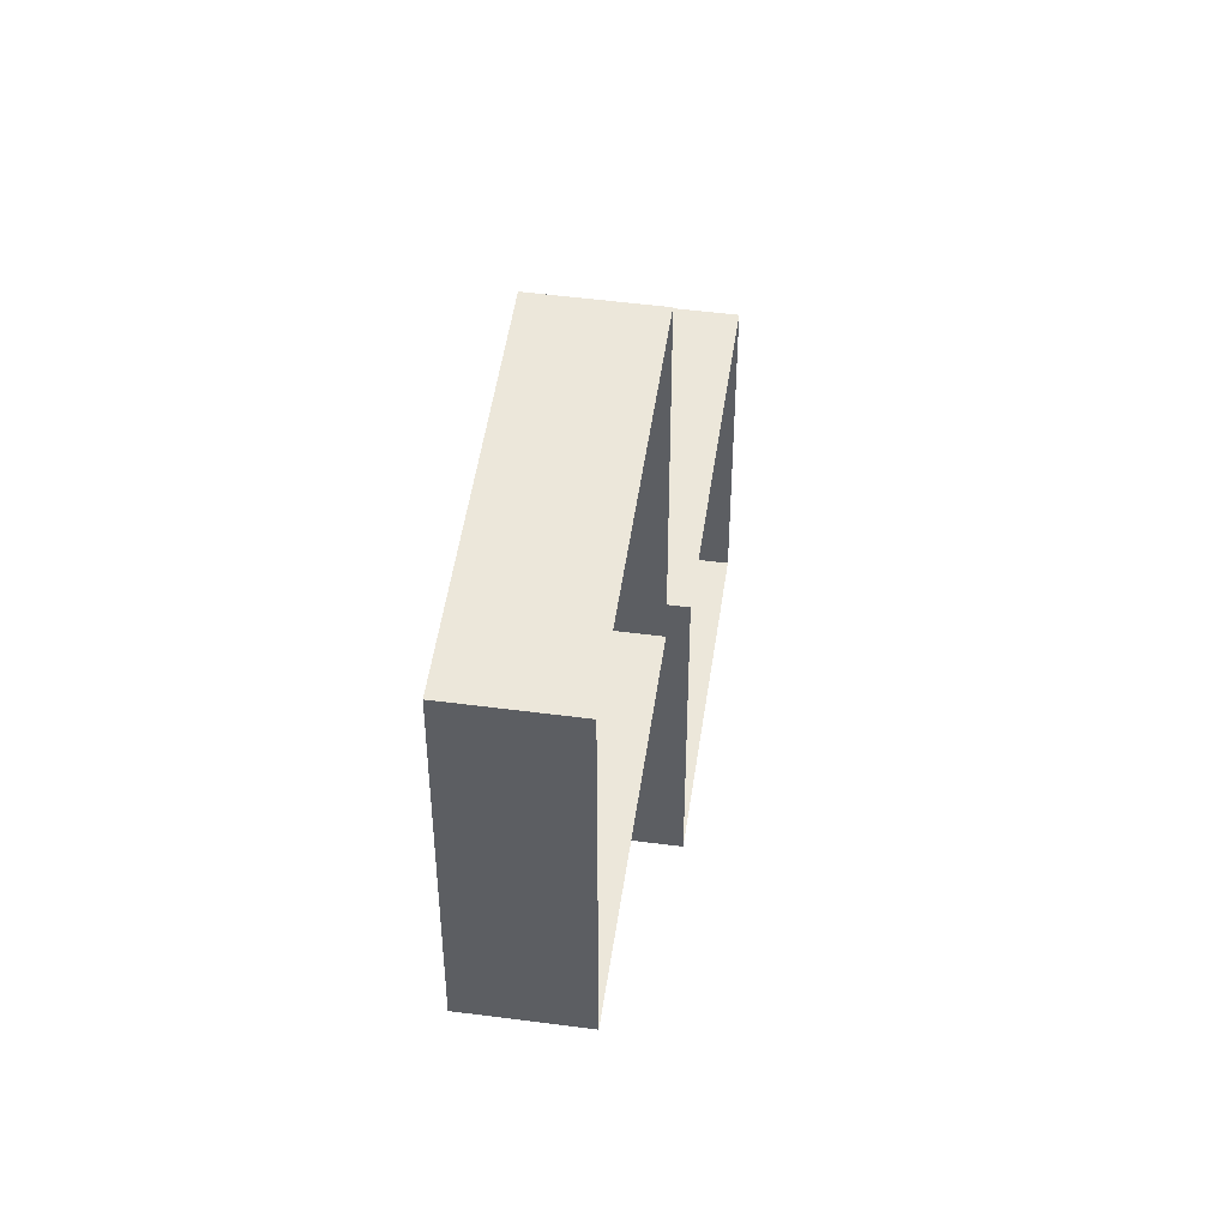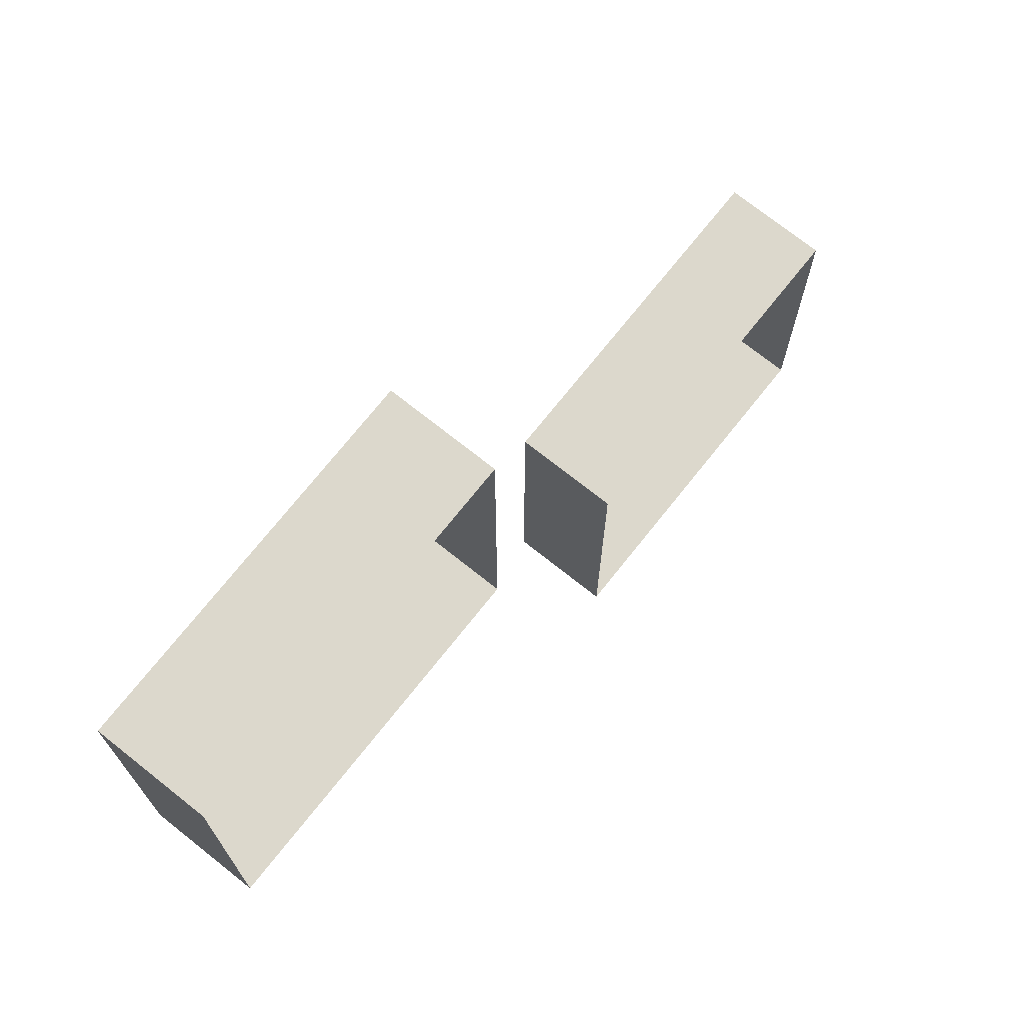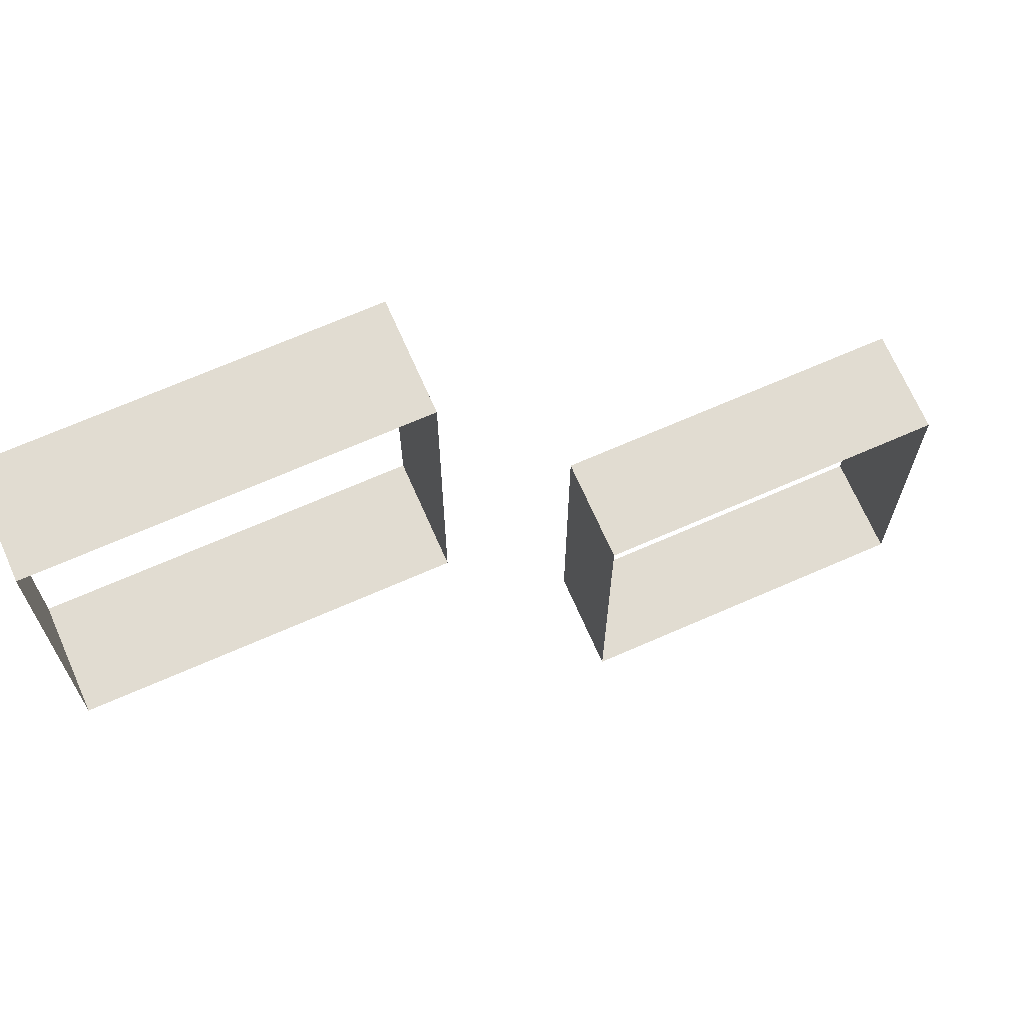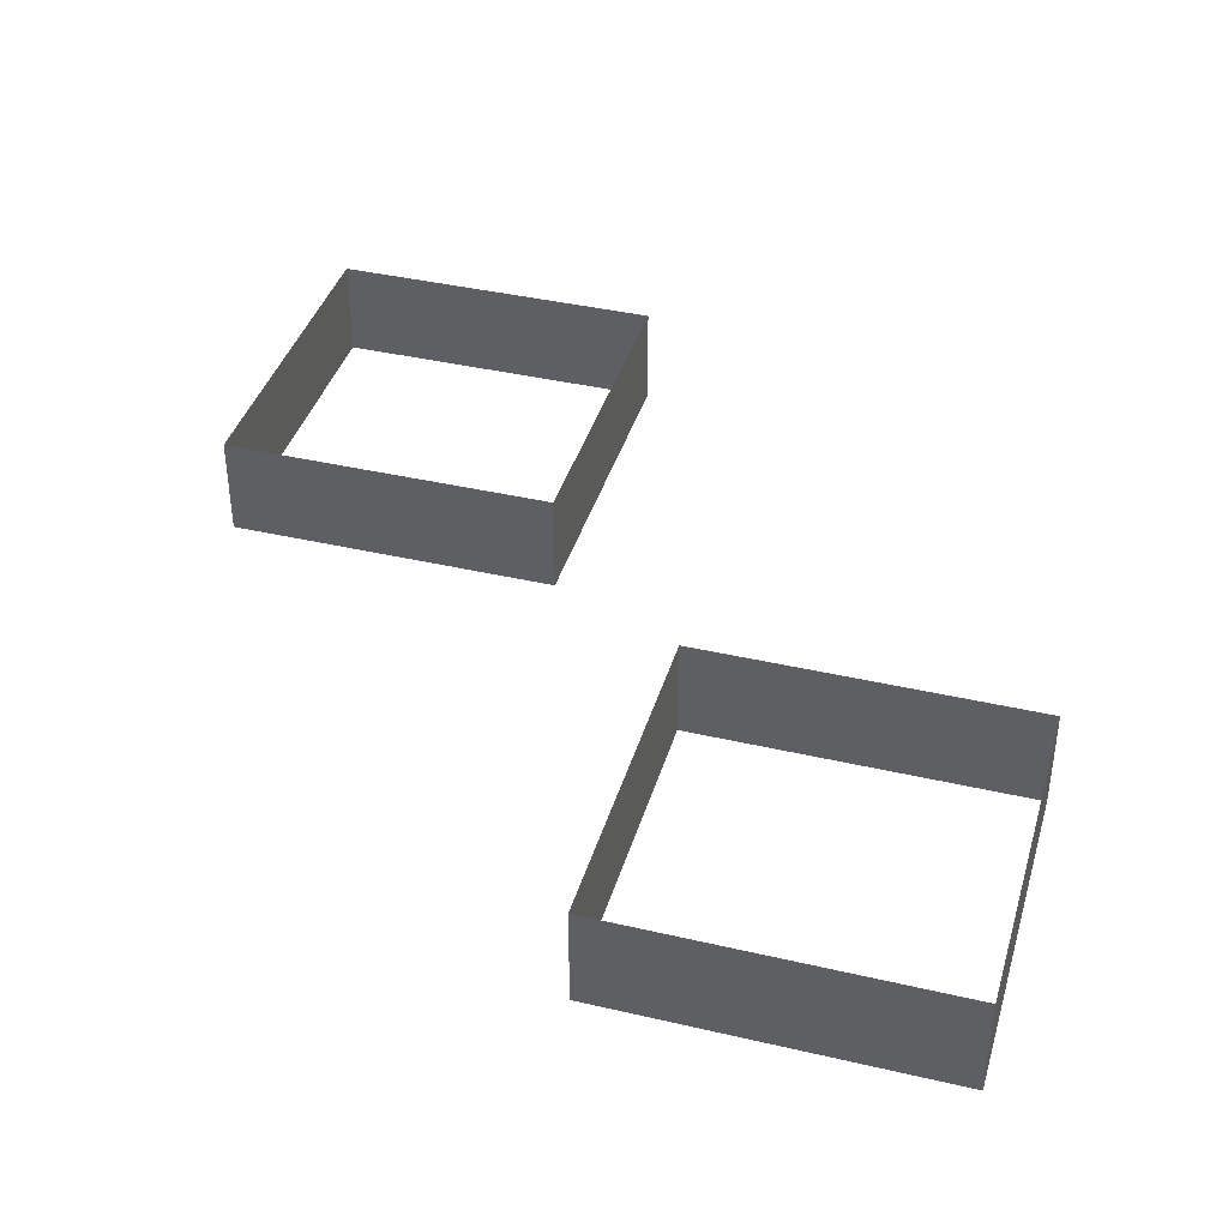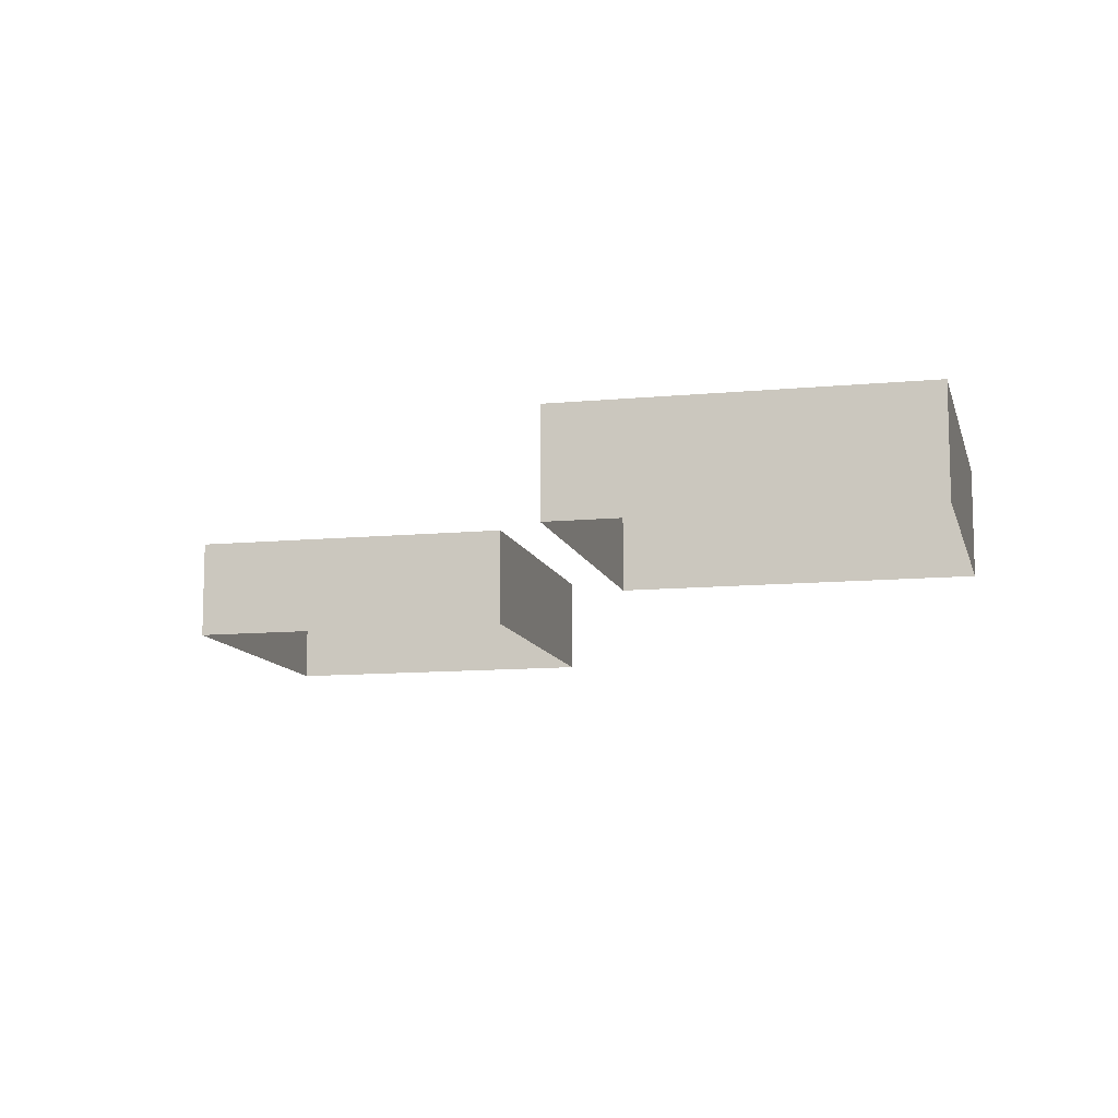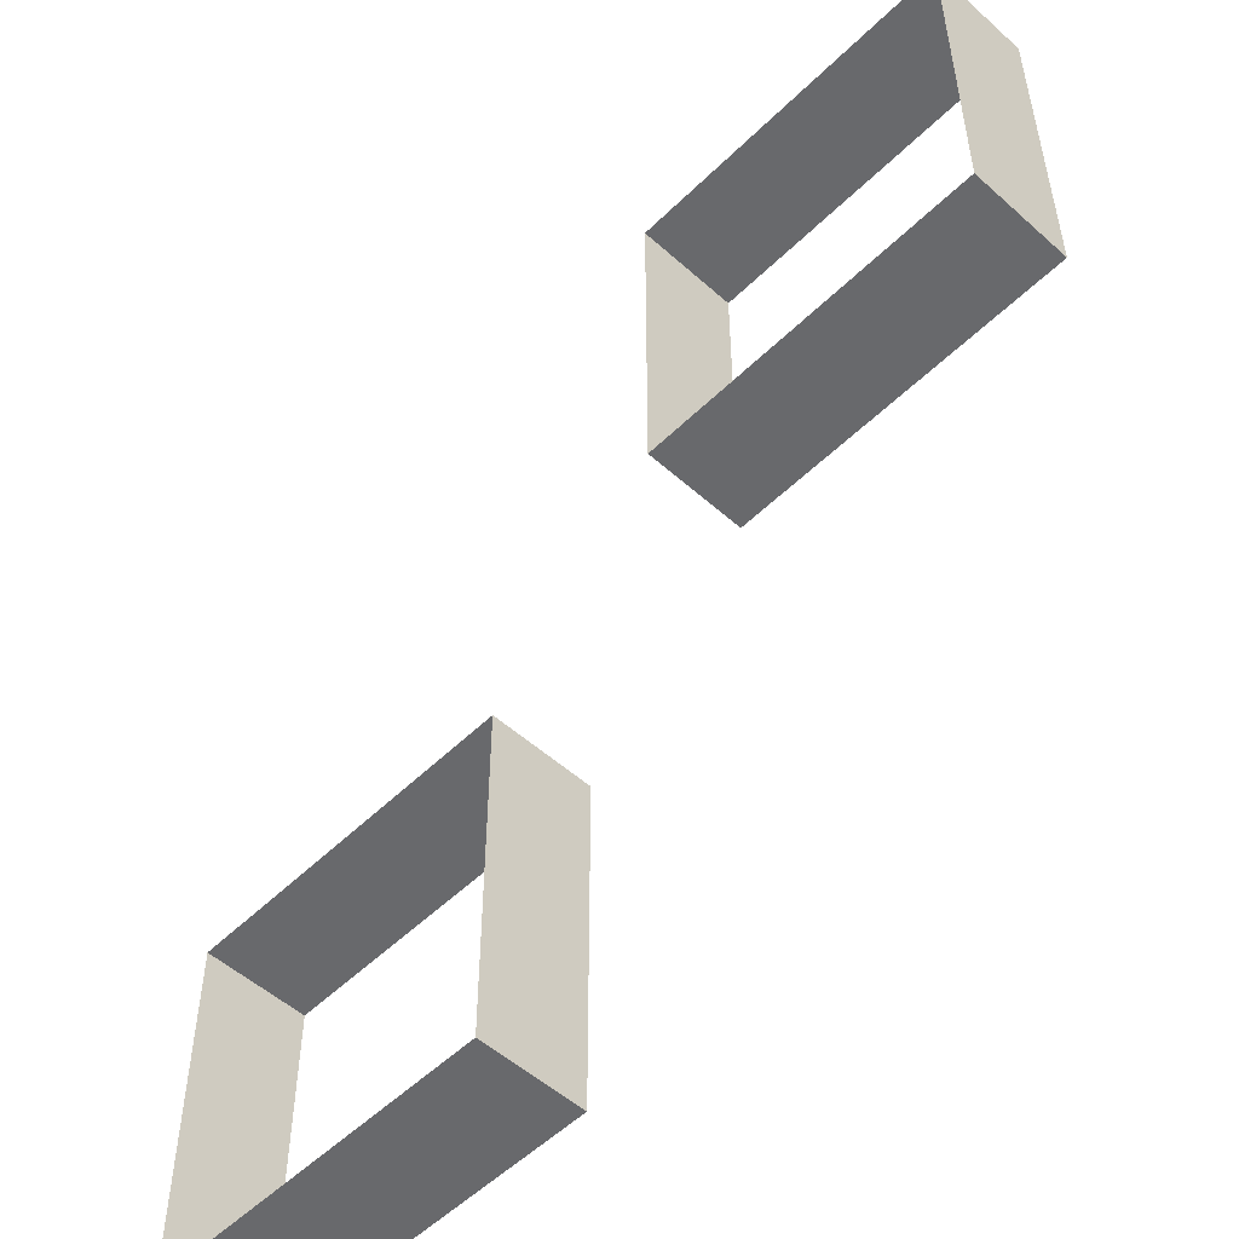
<metadata>
{"format":"obj","ext":"obj","renderer":"f3d","projection":"perspective","resolution":1024,"background":"white","views":[{"elev":50.6,"azim":98.2,"up":"+Z"},{"elev":72.7,"azim":128.5,"up":"+Z"},{"elev":69.1,"azim":156.3,"up":"+Z"},{"elev":39.7,"azim":-163.9,"up":"+Y"},{"elev":-10.8,"azim":13.4,"up":"+Y"},{"elev":-52.8,"azim":46.2,"up":"+Z"}]}
</metadata>
<code>
o Map04
v 20 0 20
v 20 3 20
v 30 0 20
v 30 3 20
v 30 0 20
v 30 3 20
v 30 0 30
v 30 3 30
v 30 0 30
v 30 3 30
v 20 0 30
v 20 3 30
v 20 0 30
v 20 3 30
v 20 0 20
v 20 3 20
v 35 0 35
v 35 3 35
v 45 0 35
v 45 3 35
v 45 0 35
v 45 3 35
v 45 0 45
v 45 3 45
v 45 0 45
v 45 3 45
v 35 0 45
v 35 3 45
v 35 0 45
v 35 3 45
v 35 0 35
v 35 3 35
v 20 0 20
v 30 0 30
v 30 0 20
v 20 0 30
v 20 3 30
v 30 3 20
v 30 3 30
v 20 3 20
v 35 0 35
v 45 0 45
v 45 0 35
v 35 0 45
v 35 3 45
v 45 3 35
v 45 3 45
v 35 3 35
f 1 3 2
f 2 3 4
f 5 7 6
f 6 7 8
f 9 11 10
f 10 11 12
f 13 15 14
f 14 15 16
f 17 19 18
f 18 19 20
f 21 23 22
f 22 23 24
f 25 27 26
f 26 27 28
f 29 31 30
f 30 31 32

</code>
